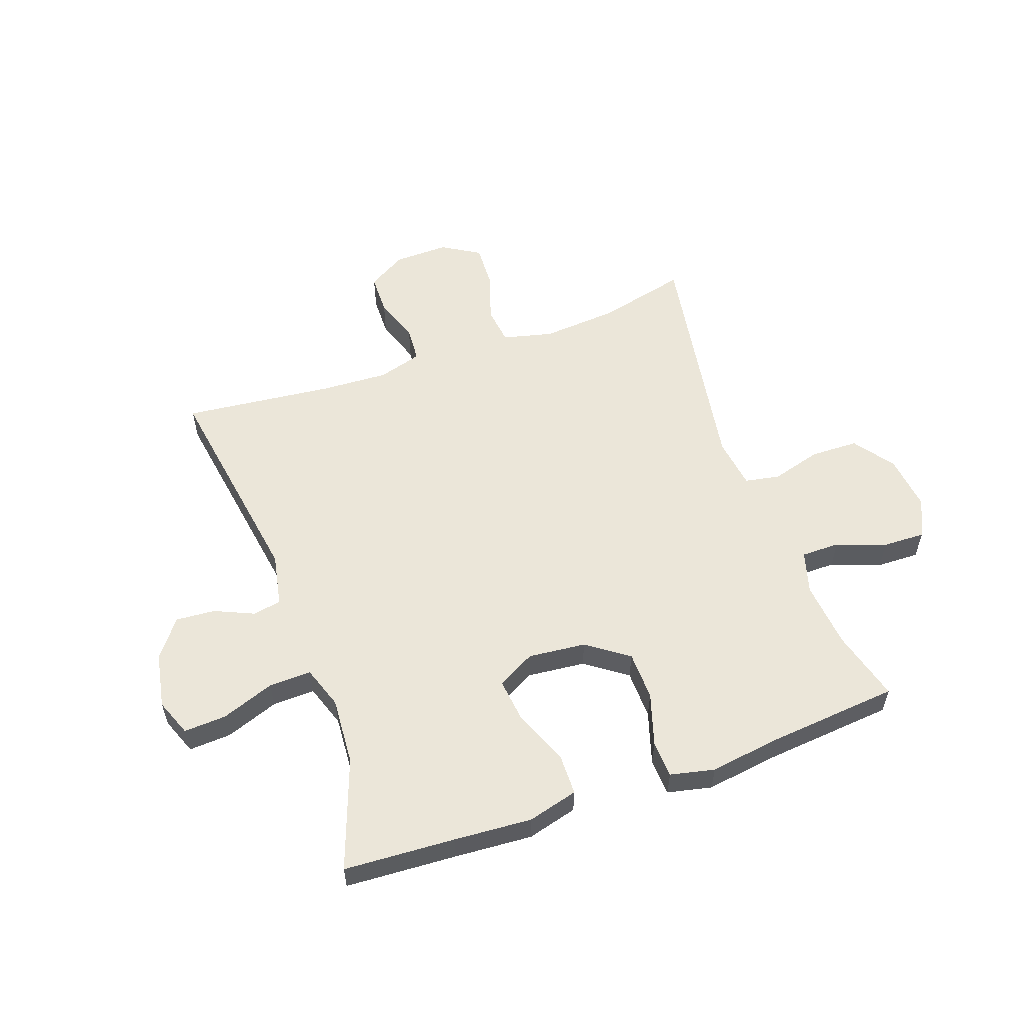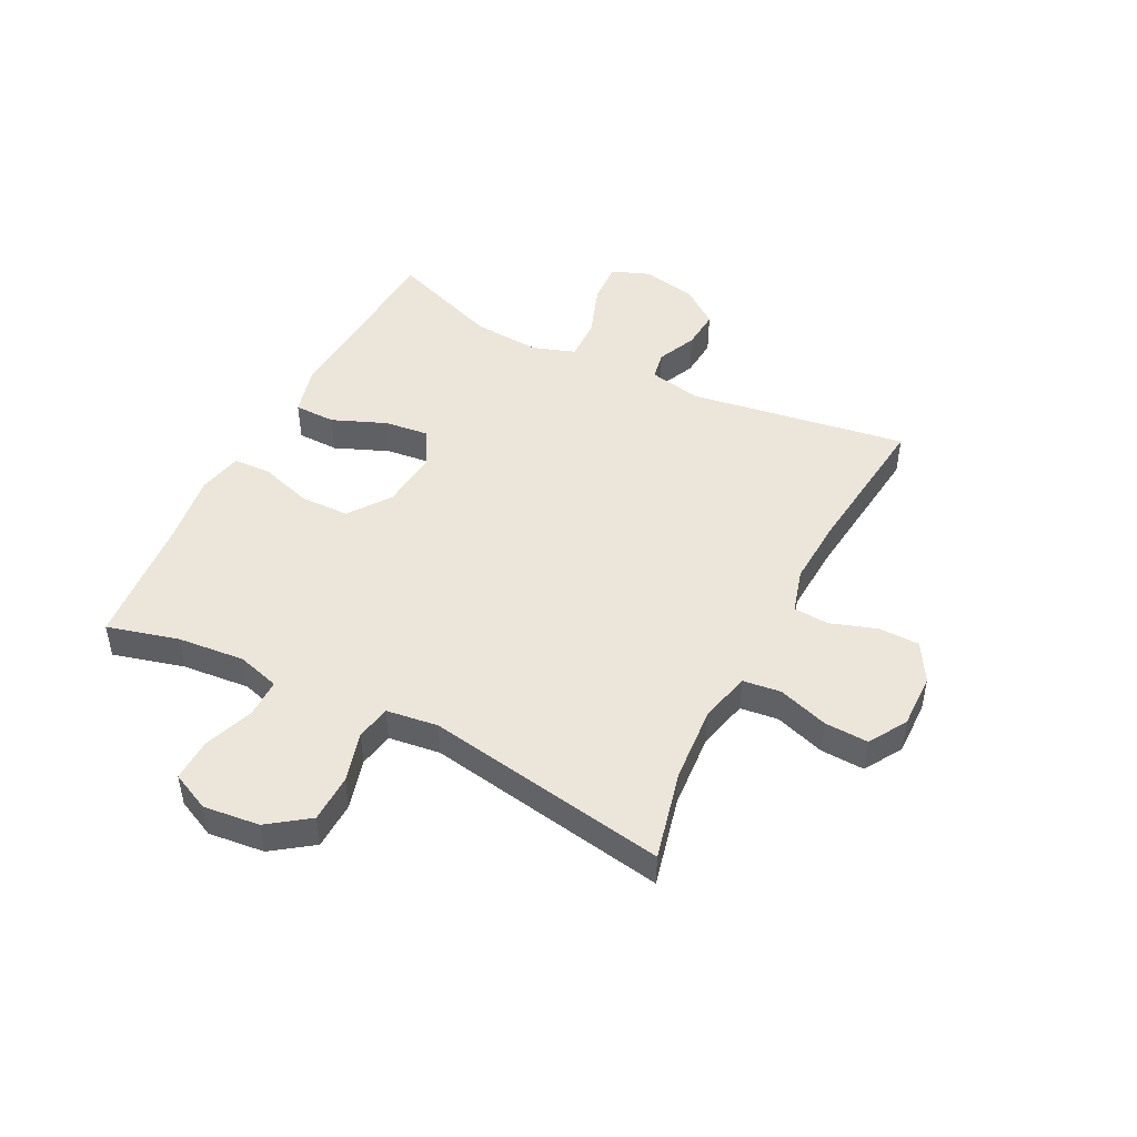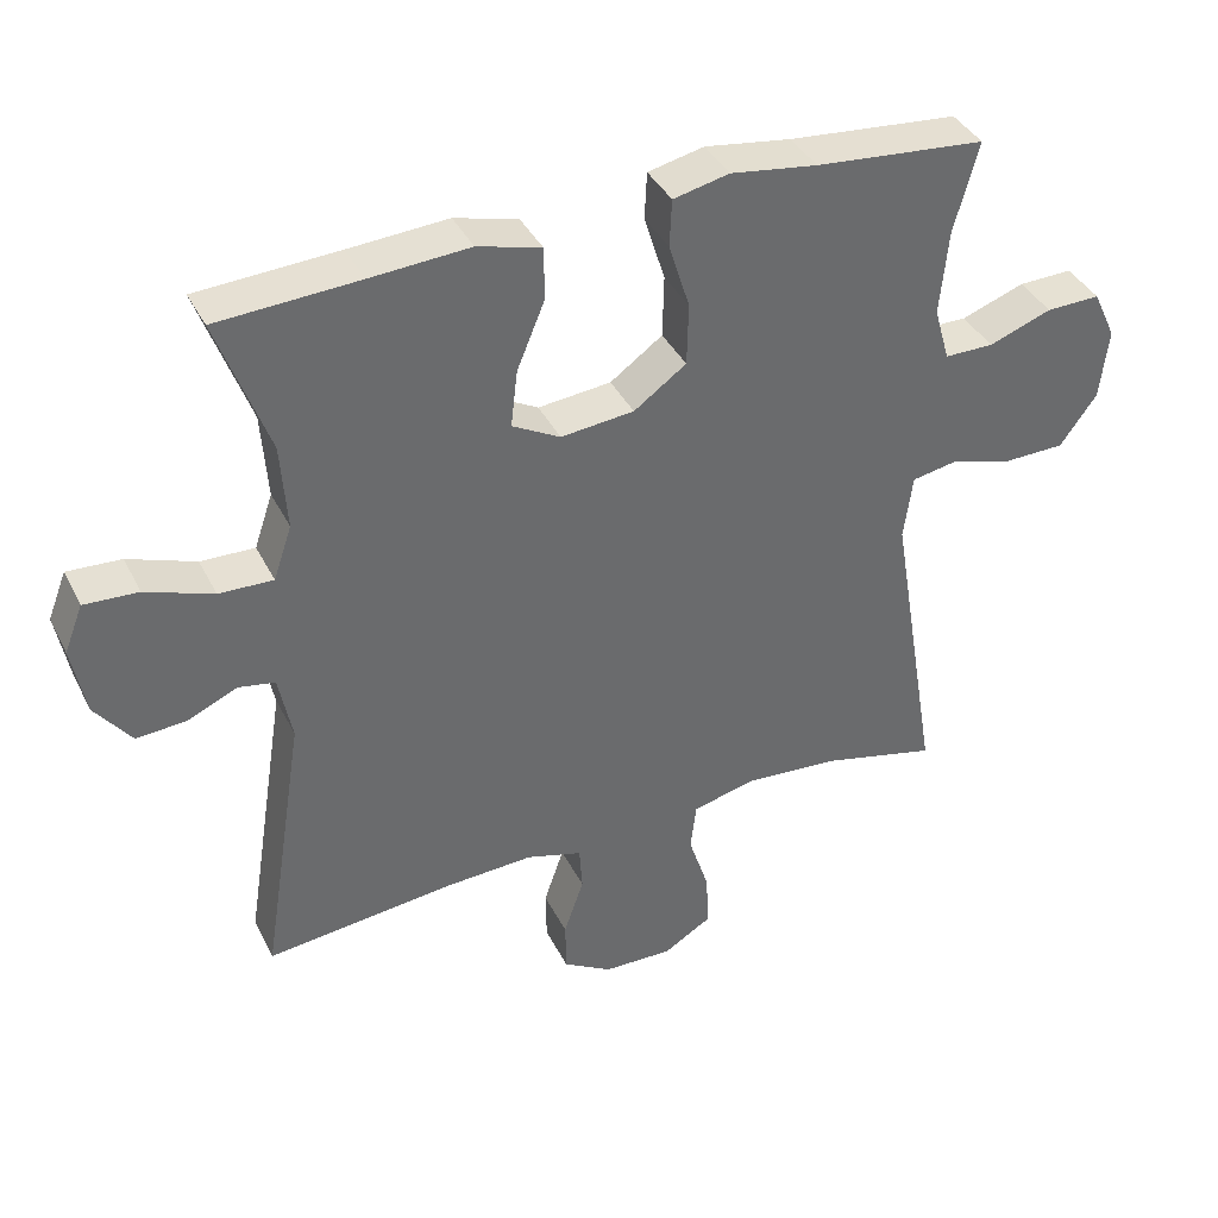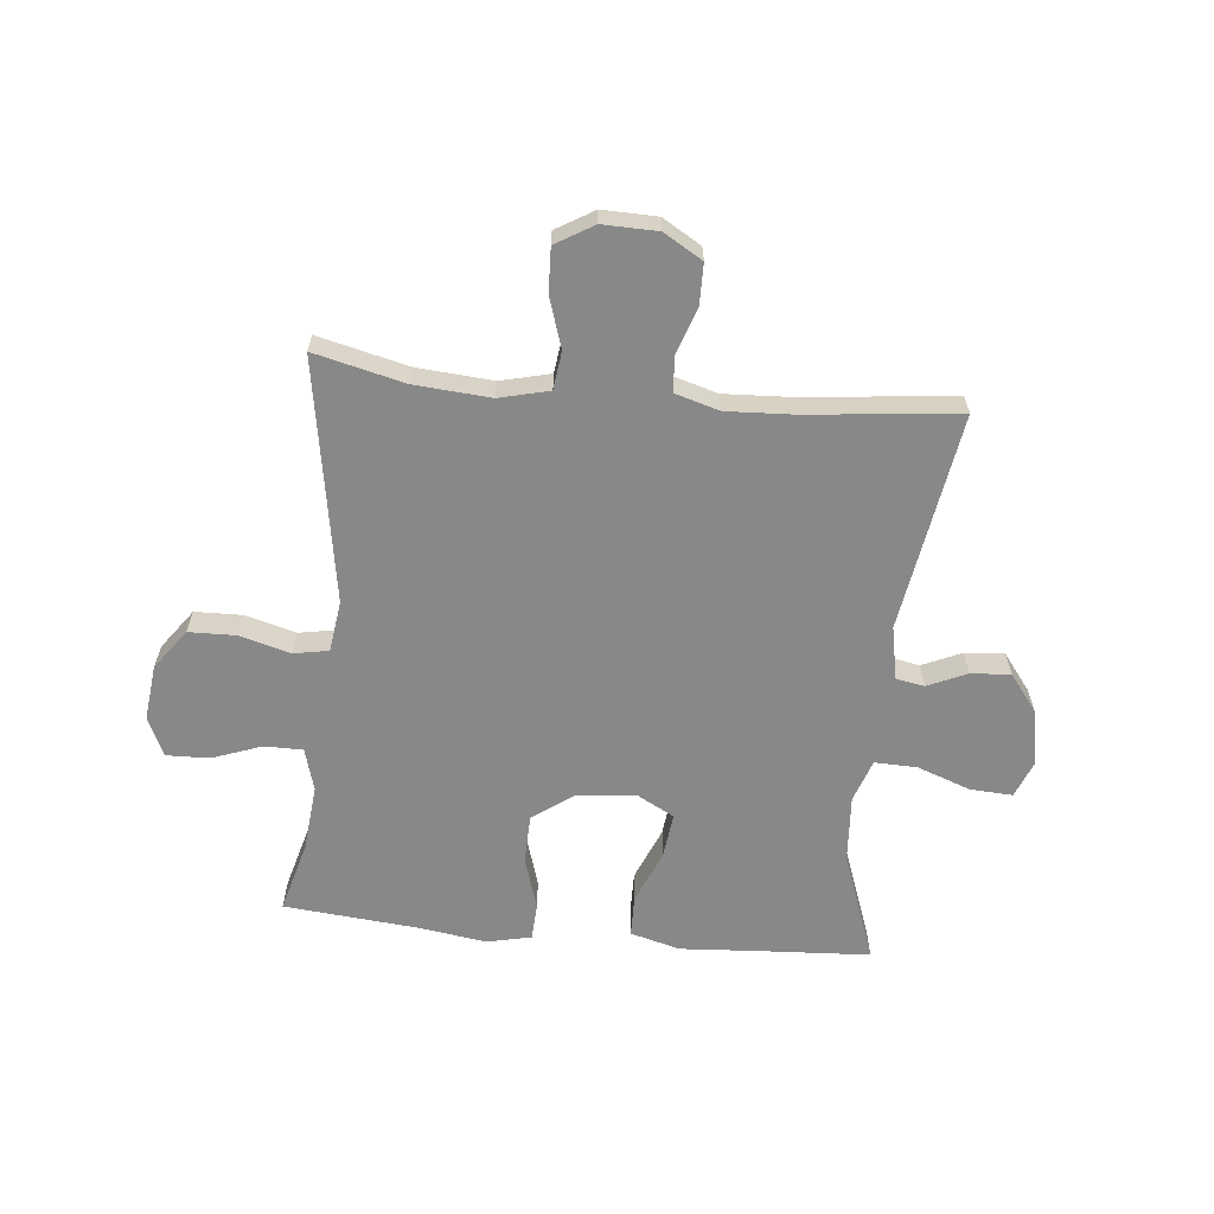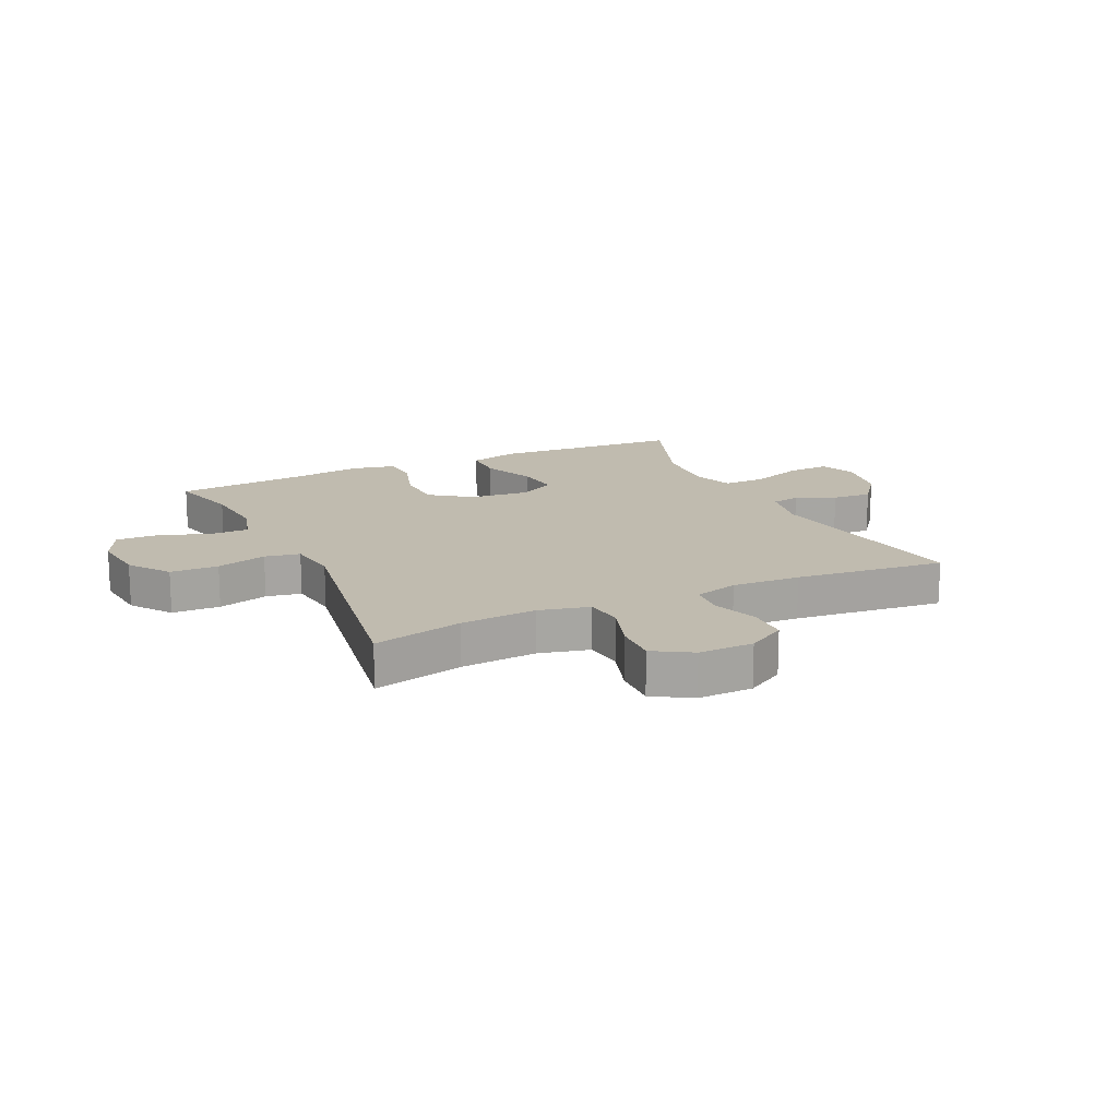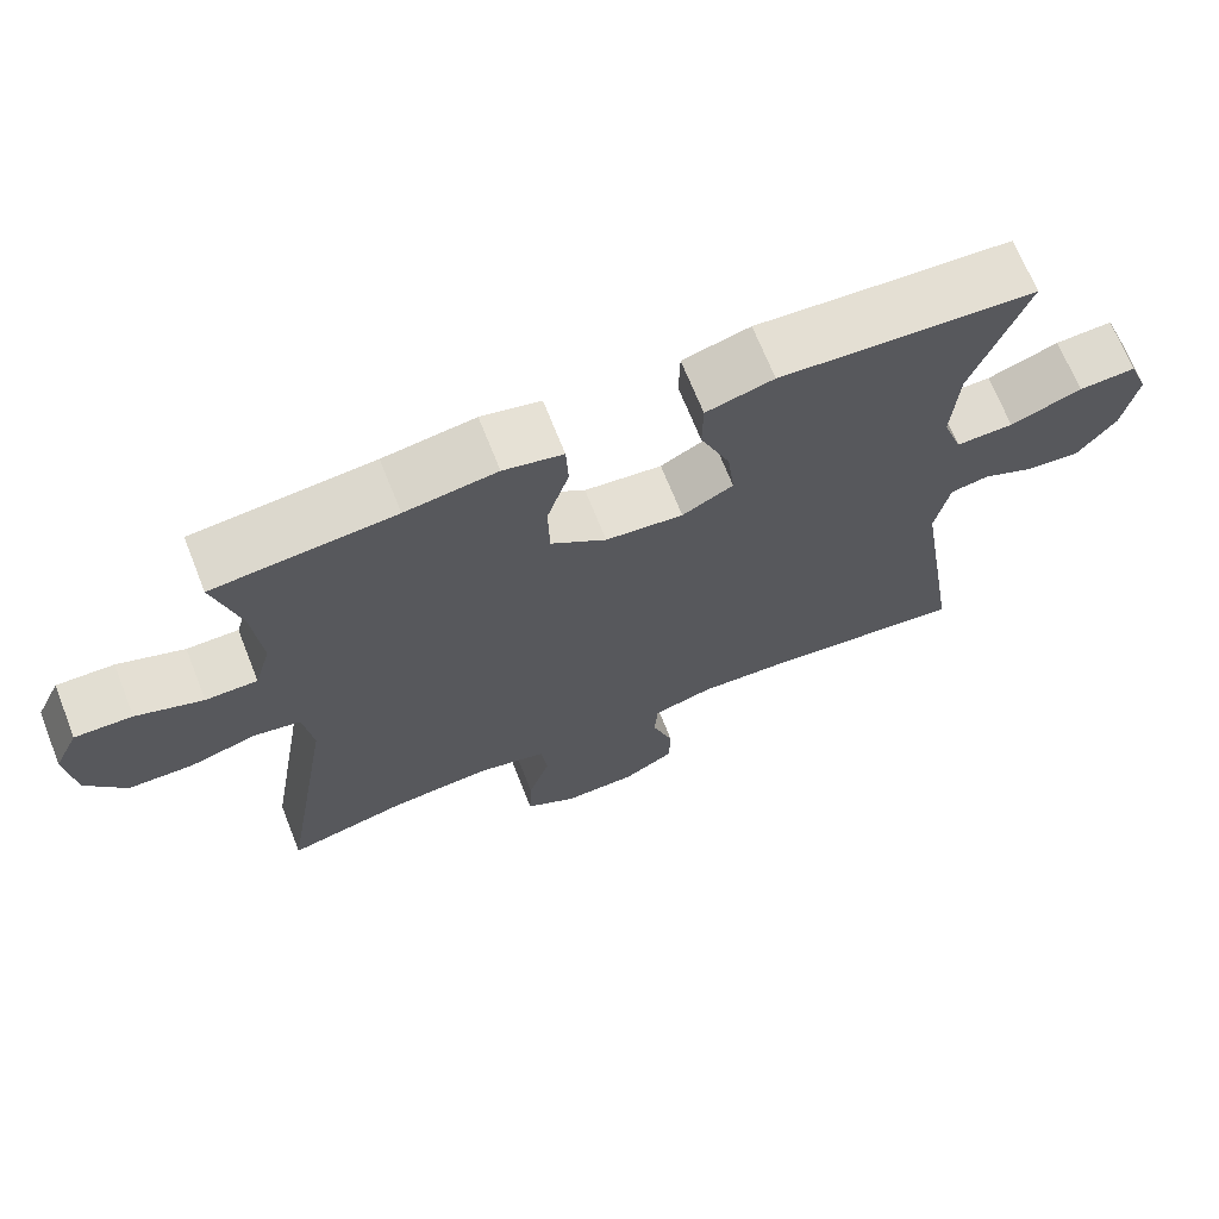
<metadata>
{"format":"obj","ext":"obj","renderer":"f3d","projection":"perspective","resolution":1024,"background":"white","views":[{"elev":56.4,"azim":-19.6,"up":"+Y"},{"elev":47.5,"azim":117.1,"up":"+Y"},{"elev":38.6,"azim":-24.5,"up":"+Z"},{"elev":-62.8,"azim":174.3,"up":"+Y"},{"elev":16.1,"azim":154.8,"up":"+Y"},{"elev":68.8,"azim":158.4,"up":"+Z"}]}
</metadata>
<code>
v -0.5 0.07 0.5
v -0.309 0.07 0.511
v -0.175 0.07 0.52
v -0.089 0.07 0.497
v -0.088 0.07 0.426
v -0.126 0.07 0.334
v -0.135 0.07 0.257
v -0.07 0.07 0.222
v 0.029 0.07 0.232
v 0.1 0.07 0.283
v 0.102 0.07 0.367
v 0.074 0.07 0.457
v 0.077 0.07 0.521
v 0.153 0.07 0.538
v 0.27 0.07 0.521
v 0.5 0.07 0.5
v 0.467 0.07 0.378
v 0.456 0.07 0.263
v 0.477 0.07 0.19
v 0.543 0.07 0.19
v 0.628 0.07 0.221
v 0.701 0.07 0.223
v 0.732 0.07 0.157
v 0.721 0.07 0.061
v 0.671 0.07 -0.008
v 0.589 0.07 -0.01
v 0.503 0.07 0.014
v 0.443 0.07 0.003
v 0.431 0.07 -0.085
v 0.5 0.07 -0.5
v 0.346 0.07 -0.463
v 0.216 0.07 -0.453
v 0.13 0.07 -0.474
v 0.122 0.07 -0.539
v 0.15 0.07 -0.625
v 0.153 0.07 -0.7
v 0.088 0.07 -0.739
v -0.006 0.07 -0.737
v -0.072 0.07 -0.698
v -0.073 0.07 -0.628
v -0.046 0.07 -0.549
v -0.05 0.07 -0.488
v -0.126 0.07 -0.466
v -0.243 0.07 -0.472
v -0.5 0.07 -0.5
v -0.441 0.07 -0.127
v -0.459 0.07 -0.036
v -0.508 0.07 -0.027
v -0.575 0.07 -0.057
v -0.643 0.07 -0.062
v -0.692 0.07 0.002
v -0.71 0.07 0.097
v -0.685 0.07 0.161
v -0.612 0.07 0.157
v -0.521 0.07 0.124
v -0.448 0.07 0.122
v -0.423 0.07 0.195
v -0.431 0.07 0.311
v -0.5 0 0.5
v -0.309 0 0.511
v -0.175 0 0.52
v -0.089 0 0.497
v -0.088 0 0.426
v -0.126 0 0.334
v -0.135 0 0.257
v -0.07 0 0.222
v 0.029 0 0.232
v 0.1 0 0.283
v 0.102 0 0.367
v 0.074 0 0.457
v 0.077 0 0.521
v 0.153 0 0.538
v 0.27 0 0.521
v 0.5 0 0.5
v 0.467 0 0.378
v 0.456 0 0.263
v 0.477 0 0.19
v 0.543 0 0.19
v 0.628 0 0.221
v 0.701 0 0.223
v 0.732 0 0.157
v 0.721 0 0.061
v 0.671 0 -0.008
v 0.589 0 -0.01
v 0.503 0 0.014
v 0.443 0 0.003
v 0.431 0 -0.085
v 0.5 0 -0.5
v 0.346 0 -0.463
v 0.216 0 -0.453
v 0.13 0 -0.474
v 0.122 0 -0.539
v 0.15 0 -0.625
v 0.153 0 -0.7
v 0.088 0 -0.739
v -0.006 0 -0.737
v -0.072 0 -0.698
v -0.073 0 -0.628
v -0.046 0 -0.549
v -0.05 0 -0.488
v -0.126 0 -0.466
v -0.243 0 -0.472
v -0.5 0 -0.5
v -0.441 0 -0.127
v -0.459 0 -0.036
v -0.508 0 -0.027
v -0.575 0 -0.057
v -0.643 0 -0.062
v -0.692 0 0.002
v -0.71 0 0.097
v -0.685 0 0.161
v -0.612 0 0.157
v -0.521 0 0.124
v -0.448 0 0.122
v -0.423 0 0.195
v -0.431 0 0.311
f 53 54 55
f 52 53 55
f 51 52 55
f 50 51 55
f 49 50 55
f 48 49 55
f 47 48 55 56
f 46 47 56 57
f 44 45 46
f 43 44 46 57
f 39 40 41
f 38 39 41
f 37 38 41
f 36 37 41
f 35 36 41
f 34 35 41
f 33 34 41 42
f 43 57 58
f 42 43 58
f 33 42 58
f 32 33 58
f 25 26 27
f 24 25 27
f 23 24 27
f 22 23 27
f 21 22 27
f 20 21 27
f 19 20 27 28
f 18 19 28
f 15 16 17
f 15 17 18
f 14 15 18
f 13 14 18
f 12 13 18
f 11 12 18
f 18 28 29
f 11 18 29
f 10 11 29
f 4 5 6
f 3 4 6
f 2 3 6
f 2 6 7
f 1 2 7
f 58 1 7
f 32 58 7
f 31 32 7
f 29 30 31
f 10 29 31
f 9 10 31
f 31 7 8
f 8 9 31
f 113 112 111
f 113 111 110
f 113 110 109
f 113 109 108
f 113 108 107
f 113 107 106
f 114 113 106 105
f 115 114 105 104
f 104 103 102
f 115 104 102 101
f 99 98 97
f 99 97 96
f 99 96 95
f 99 95 94
f 99 94 93
f 99 93 92
f 100 99 92 91
f 116 115 101
f 116 101 100
f 116 100 91
f 116 91 90
f 85 84 83
f 85 83 82
f 85 82 81
f 85 81 80
f 85 80 79
f 85 79 78
f 86 85 78 77
f 86 77 76
f 75 74 73
f 76 75 73
f 76 73 72
f 76 72 71
f 76 71 70
f 76 70 69
f 87 86 76
f 87 76 69
f 87 69 68
f 64 63 62
f 64 62 61
f 64 61 60
f 65 64 60
f 65 60 59
f 65 59 116
f 65 116 90
f 65 90 89
f 89 88 87
f 89 87 68
f 89 68 67
f 66 65 89
f 89 67 66
f 1 59 60 2
f 2 60 61 3
f 3 61 62 4
f 4 62 63 5
f 5 63 64 6
f 6 64 65 7
f 7 65 66 8
f 8 66 67 9
f 9 67 68 10
f 10 68 69 11
f 11 69 70 12
f 12 70 71 13
f 13 71 72 14
f 14 72 73 15
f 15 73 74 16
f 16 74 75 17
f 17 75 76 18
f 18 76 77 19
f 19 77 78 20
f 20 78 79 21
f 21 79 80 22
f 22 80 81 23
f 23 81 82 24
f 24 82 83 25
f 25 83 84 26
f 26 84 85 27
f 27 85 86 28
f 28 86 87 29
f 29 87 88 30
f 30 88 89 31
f 31 89 90 32
f 32 90 91 33
f 33 91 92 34
f 34 92 93 35
f 35 93 94 36
f 36 94 95 37
f 37 95 96 38
f 38 96 97 39
f 39 97 98 40
f 40 98 99 41
f 41 99 100 42
f 42 100 101 43
f 43 101 102 44
f 44 102 103 45
f 45 103 104 46
f 46 104 105 47
f 47 105 106 48
f 48 106 107 49
f 49 107 108 50
f 50 108 109 51
f 51 109 110 52
f 52 110 111 53
f 53 111 112 54
f 54 112 113 55
f 55 113 114 56
f 56 114 115 57
f 57 115 116 58
f 58 116 59 1

</code>
